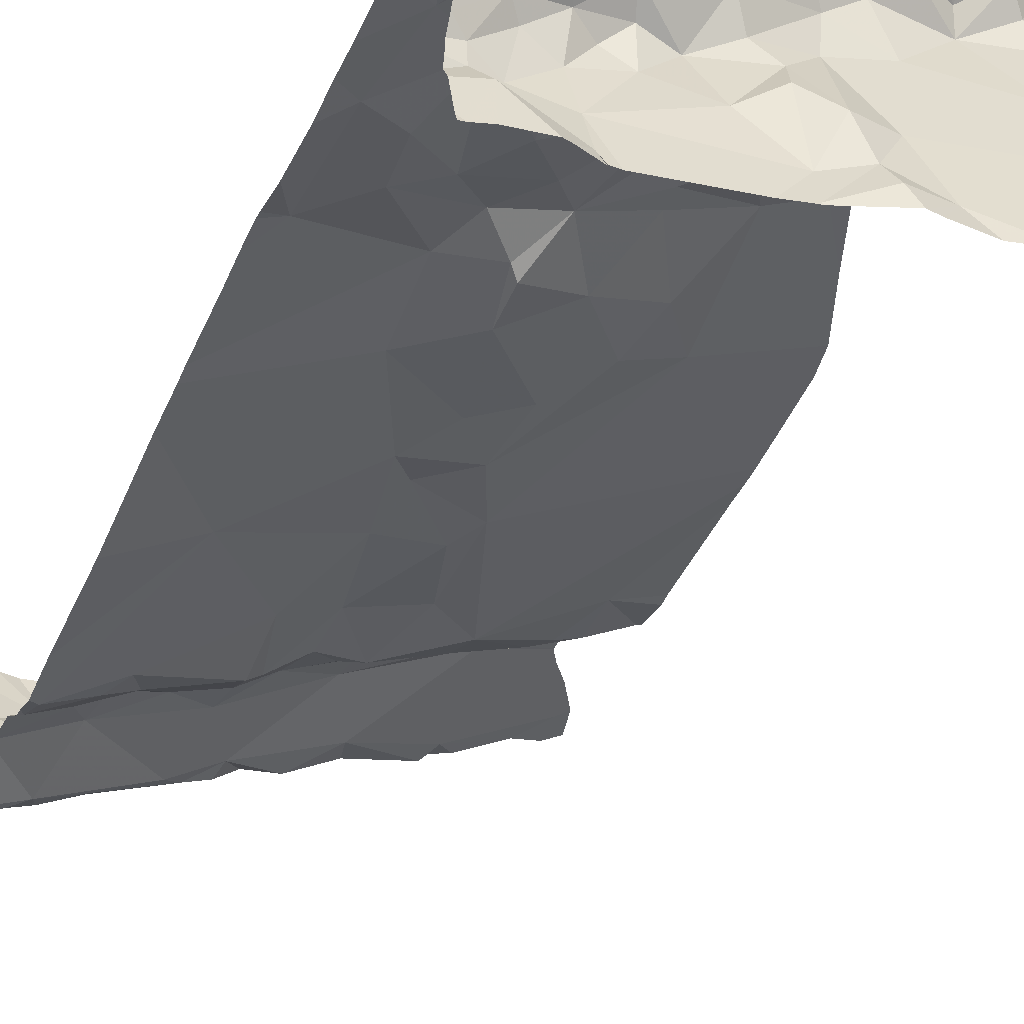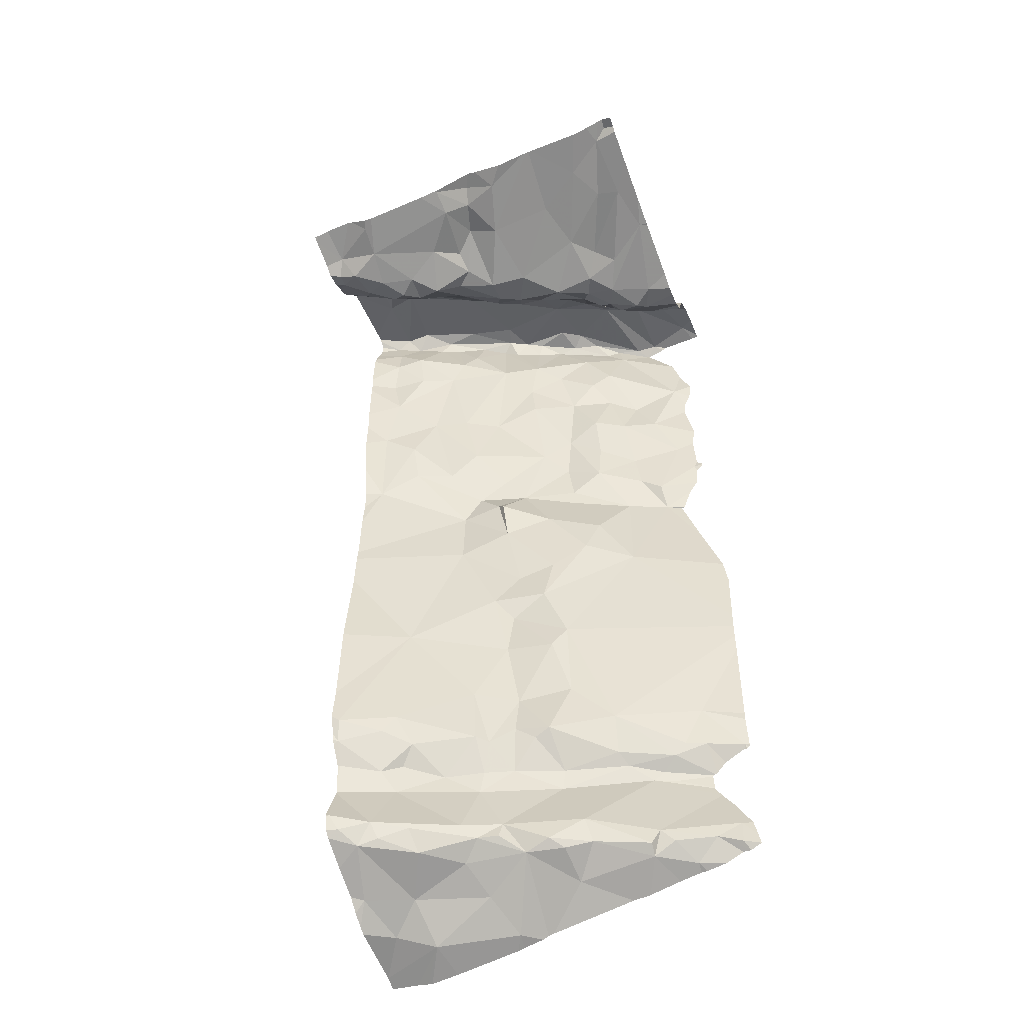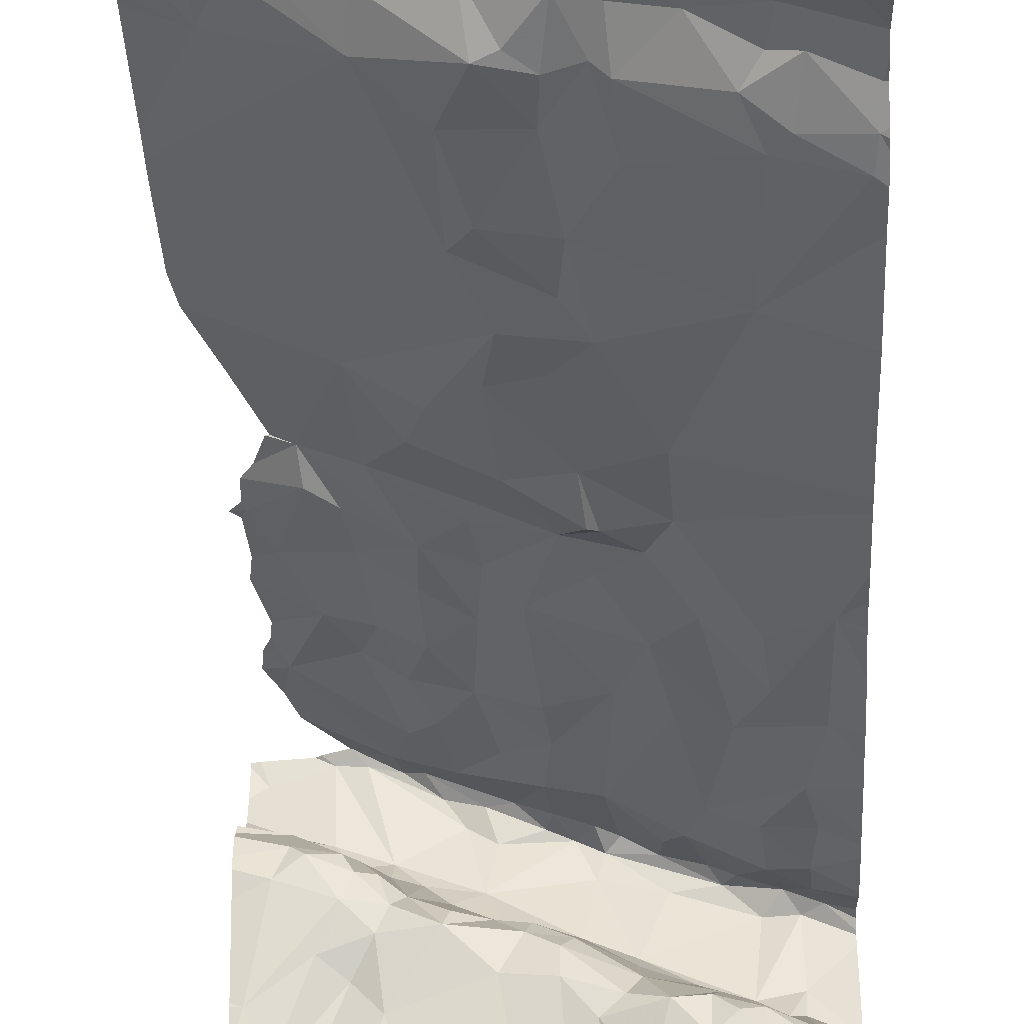
<metadata>
{"format":"obj","ext":"obj","renderer":"f3d","projection":"perspective","resolution":1024,"background":"white","views":[{"elev":-39.8,"azim":-22.1,"up":"+Y"},{"elev":-49.4,"azim":21.4,"up":"+Z"},{"elev":-39.5,"azim":-177.2,"up":"+Y"}]}
</metadata>
<code>
v -118.3 224.5 498.4
v -118.3 224.6 498.6
v -118.3 224.6 498.6
v -118.2 224.6 498.7
v -118.3 224.5 499.4
v -118.3 224.6 499.5
v -118.3 224.6 499.5
v -118.2 224.6 499.5
v -118.3 224.5 499.3
v -118.3 224.5 499.2
v -118.3 224.5 499.1
v -118.3 224.5 498.4
v -118.3 224.5 498.3
v -118 224.7 498.6
v -118 224.7 498.4
v -118.2 224.6 499.2
v -118.3 224.5 499.3
v -118.2 224.6 499.3
v -118.3 224.5 497.7
v -118.3 224.5 497.6
v -118.3 224.5 497.6
v -118.3 224.5 498
v -118.3 224.9 497.1
v -118.3 224.9 497.1
v -118.3 224.9 497.1
v -118.3 224.9 497.1
v -118.3 224.5 497.4
v -118.3 224.6 497.4
v -118.3 224.6 497.4
v -118.2 224.6 497.3
v -118.3 224.6 497.4
v -118.1 224.6 497.4
v -118.3 224.5 497.5
v -118.3 224.5 497.6
v -118.3 224.5 497.6
v -118.3 224.5 497.6
v -118.3 224.5 497.5
v -118.2 224.6 497.5
v -118.3 224.5 497.5
v -118.3 224.5 497.2
v -118.3 224.6 497.2
v -118.3 224.7 497.2
v -118.1 224.9 497.1
v -118.3 224.5 497.3
v -118.3 224.5 497.2
v -118.3 224.5 497.3
v -118.2 224.6 497.2
v -118.3 224.5 497.3
v -118.3 224.5 497.3
v -118.3 224.5 497.3
v -118.3 224.5 497.6
v -118.1 224.6 498
v -118.3 224.6 498.7
v -118.3 224.8 497.1
v -118.3 224.8 497.1
v -118.3 224.7 497.1
v -118.2 224.7 497.1
v -118.3 224.9 497.1
v -118.3 224 499.5
v -118.3 225 497.1
v -118.3 225 497.1
v -118.3 224.6 499.6
v -118.3 224.6 499.6
v -118.3 224.6 499.6
v -118.2 224.6 499.6
v -118.3 224.5 499.6
v -118.3 224.4 499.6
v -118.3 224.4 499.6
v -118.2 224.5 499.6
v -118.3 224.5 499.4
v -118.2 224.6 499.4
v -118.2 224.6 499.6
v -118.3 224.5 499
v -118.3 224.5 498.9
v -118.3 224.5 498.8
v -118.3 224.2 499.4
v -118.3 224.2 499.4
v -118.3 224.1 499.4
v -118.2 224.2 499.4
v -118.3 224.2 499.4
v -118.3 224.2 499.5
v -118.3 224.2 499.4
v -118.3 224.4 499.6
v -118.3 224.3 499.5
v -118.2 224.3 499.5
v -118.2 224.1 499.5
v -118.2 224.6 499
v -118.3 224.6 498.7
v -118.2 224.4 499.6
v -117.9 224.7 498.2
v -117.7 224.7 498.2
v -117.8 224.7 498.3
v -117.6 224.7 499.6
v -117.8 224.6 499.6
v -117.8 224.7 499.6
v -118.2 224.3 499.4
v -118.2 224.2 499.4
v -118.1 224.1 499.5
v -118.1 224.1 499.4
v -118.2 225 497
v -118.2 224.4 499.6
v -118.1 224.3 499.4
v -117.8 224.8 498.7
v -117.9 224.7 498.8
v -117.9 224.7 498.7
v -118 224.7 498.8
v -118.2 225 497
v -118 224.5 499.6
v -117.9 224.4 499.5
v -118 224.4 499.5
v -118 224.3 499.4
v -118 224.3 499.4
v -118.1 224.2 499.4
v -118.1 224.3 499.4
v -118.1 224.6 497.7
v -118.2 224.6 497.6
v -118.1 224.6 497.6
v -117.9 225 497.1
v -118.2 224.7 499.6
v -117.8 224.3 499.5
v -117.8 224.2 499.5
v -117.8 224.1 499.5
v -117.8 224.8 499.5
v -117.9 224.8 499.6
v -117.7 224.8 499.4
v -117.9 224.2 499.5
v -117.8 224.3 499.4
v -117.8 224.5 499.4
v -117.8 224.4 499.4
v -117.9 224.4 499.4
v -117.8 224.7 499.4
v -118.1 224.4 499.6
v -118.1 224.4 499.5
v -118 224.7 499.6
v -117.9 224.5 499.6
v -118.1 224.6 498.8
v -118.1 224.6 498.9
v -118 224.4 499.4
v -117.9 224.5 499.5
v -117.9 224.7 499.1
v -118 224.7 499.1
v -117.8 224.8 499.1
v -117.7 224.8 498.9
v -117.9 224.7 498.9
v -118.1 224.6 499.1
v -118 224.7 499.3
v -118.1 224.6 499.3
v -117.8 224.8 499.3
v -118.1 224.7 499.5
v -118.1 224.6 499.4
v -118 224.7 499.4
v -117.9 224.7 499.5
v -118.1 224.7 499.6
v -118 224.7 499.6
v -117.9 224.7 499.6
v -117.8 224.8 499.6
v -117.8 224.8 499.6
v -117.8 224.5 499.5
v -118.1 224.6 499.6
v -117.8 224 499.5
v -118.1 225 497
v -117.8 225 497.1
v -117.8 224.1 499.5
v -117.8 224.8 499.5
v -118.2 224.8 497.1
v -117.9 224.9 497.1
v -117.9 224.7 498.6
v -117.8 224.7 498.6
v -117.9 224.7 497.8
v -117.9 224.7 497.6
v -118 224.7 497.3
v -117.9 224.7 497.2
v -117.9 224.7 497.3
v -117.6 224.8 497.3
v -117.7 224.8 497.5
v -117.8 224.7 497.6
v -117.8 224.7 497.6
v -117.8 224.8 497.5
v -118.2 224.6 497.2
v -117.8 224.7 498.5
v -117.7 224.8 498.5
v -117.8 224.7 498
v -117.8 224.7 498.1
v -117.9 224.7 497.4
v -117.7 224.7 498
v -117.8 224.7 497.7
v -117.9 224.7 497.6
v -117.7 224.7 498.3
v -117.7 224.8 497.5
v -118.1 224.6 497.2
v -117.9 224.7 497.2
v -117.8 224.8 497.2
v -117.9 224.7 497.5
v -117.7 224.8 497.2
v -118.1 224.6 497.3
v -118.1 224.8 497.2
v -118 224.7 497.5
v -117.9 224.8 497.2
v -118.1 224.6 497.5
v -118 224.7 497.2
v -117.7 224.9 497.2
v -117.7 224.5 499.5
v -117.3 224.9 497.3
v -117.2 225 497.3
v -117.5 224.9 497.3
v -117.2 225 497.2
v -117.6 224.8 498.7
v -117.2 224.8 499.5
v -117.8 224 499.5
v -117.2 224 499.6
v -117.4 224.4 499.5
v -117.4 224.5 499.4
v -117.3 224.3 499.5
v -117.7 224.8 497.8
v -117.4 224.6 499.4
v -117.2 224.4 499.5
v -117.3 224.6 499.4
v -117.7 224.5 499.5
v -117.7 224.6 499.6
v -117.6 224.5 499.4
v -117.4 225 499.6
v -117.5 224.9 499.6
v -117.4 225 499.6
v -117.3 224.3 499.5
v -117.5 224.4 499.5
v -117.4 225 499.6
v -117.3 224 499.6
v -117.6 224.9 499.5
v -117.7 224.8 499.3
v -117.6 224.8 499.3
v -117.5 224.2 499.5
v -117.4 224.1 499.5
v -117.3 225 499.3
v -117.5 224 499.6
v -117.6 224.5 499.4
v -117.5 224.5 499.4
v -117.4 224.7 499.6
v -117.4 224.8 499.6
v -117.3 224.8 499.5
v -117.2 224.9 499.6
v -117.3 224.8 499.6
v -117.9 224 499.5
v -117.5 224 499.6
v -117.7 224 499.5
v -117.6 224.8 499.2
v -117.5 224.9 499.2
v -117.7 224.4 499.4
v -117.7 224.2 499.5
v -117.2 224.1 499.6
v -117.8 224 499.5
v -117.9 225 497.1
v -117.7 224.5 499.4
v -117.5 224.6 499.5
v -117.7 224.1 499.5
v -117.7 224.1 499.5
v -117.3 224.1 499.6
v -117.4 224.6 499.4
v -117.5 224.6 499.4
v -117.3 224.6 499.4
v -117.4 224.7 499.4
v -117.7 224.8 498.9
v -117.7 224.8 499
v -117.5 224.9 499.4
v -117.6 224.8 498.8
v -117.5 224.9 498.9
v -117.5 224.9 499.1
v -117.6 224.9 498.9
v -117.5 224.6 499.4
v -118.2 225 497
v -117.5 224.9 499.5
v -117.5 224.9 499.6
v -117.7 224.9 499.6
v -117.6 224 499.5
v -117.5 224 499.6
v -117.4 224.9 499.2
v -117.3 225 499
v -117.3 225 498.9
v -117.2 224 499.6
v -117.2 224 499.6
v -117.3 224.7 499.4
v -117.3 224 499.6
v -117.6 224.8 499.1
v -117.4 224.9 499.1
v -117.4 224.9 498.8
v -117.5 224 499.6
v -117.6 224.9 499.6
v -117.5 224.7 499.6
v -117.7 224 499.5
v -117.8 224 499.5
v -117.4 224.7 499.5
v -117.3 224.7 499.5
v -117.6 224.8 499.6
v -117.5 224.7 499.6
v -117.6 224.6 499.6
v -117.5 224.7 499.6
v -117.8 225 497.1
v -117.6 224.9 499.6
v -117.7 224.8 499.6
v -117.7 224.8 499.6
v -117.3 225 499.6
v -117.4 224.9 497.2
v -117.5 224.8 497.6
v -117.5 224.9 497.5
v -117.7 224.7 497.6
v -117.7 224.7 498
v -117.4 224.9 497.6
v -117.4 224.9 497.6
v -117.3 224.9 497.6
v -117.5 224.9 497.5
v -117.4 224.9 497.5
v -117.4 225 498.7
v -118.2 224 499.5
v -117.6 224.8 498.4
v -117.4 224.9 498.8
v -117.6 224.8 498.7
v -117.5 224.9 498.7
v -117.6 224.8 498.5
v -118.1 224 499.5
v -118.2 224 499.5
v -118.1 224 499.5
v -117.3 224.9 497.7
v -118.3 224 499.5
v -117.6 224.8 497.2
v -117.7 224.8 497.2
v -118.1 224 499.5
v -117.2 225 497.6
v -117.5 224.9 498.4
v -117.5 224.8 497.7
v -118.1 224 499.5
v -118.3 224 499.5
v -117.4 225 497.2
v -117.4 224.9 497.5
v -117.5 224.9 497.2
v -117.5 224.9 497.2
v -117.2 224.8 499.6
v -117.2 224.8 499.5
v -117.2 224.6 499.4
v -117.2 224.6 499.4
v -117.8 225 497.1
v -117.2 224.1 499.6
v -117.2 225 499.6
v -117.2 224.7 499.4
v -117.2 224.7 499.4
v -117.2 224.4 499.5
v -117.2 224.4 499.5
v -117.2 224.8 499.5
v -117.2 224.8 499.5
v -117.2 224.2 499.5
v -117.2 224.3 499.5
v -117.2 224.7 499.4
v -117.2 224.7 499.4
v -117.2 224.1 499.6
v -117.2 224.9 499.6
v -117.2 224.8 499.6
v -117.2 225 497.7
v -117.2 225 497.7
v -117.2 225 497.6
v -117.2 225 497.6
v -117.2 225 498.1
v -117.2 225 498.1
v -117.2 225 498
v -117.2 225 498
v -117.2 224 499.6
v -117.3 225 499.3
v -117.3 225 499.4
v -117.3 225 499.5
v -117.3 225 498.9
v -117.3 225 499.3
v -117.3 225 499.1
v -117.3 225 499.2
v -117.3 225 499.2
v -117.3 225 498.8
v -117.4 225 499.5
v -117.4 225 499.6
v -117.6 225 497.2
v -117.3 225 498.5
v -117.3 225 498.7
v -117.3 225 498.8
v -117.3 225 498.8
v -117.2 225 497.2
v -117.3 225 497.4
v -117.3 225 497.5
v -117.2 225 497.6
v -117.2 225 497.2
v -117.3 225 497.2
v -117.4 225 497.2
v -117.4 225 497.2
v -117.3 225 497.5
v -117.3 225 497.5
v -117.3 225 497.5
v -117.3 225 497.2
v -117.3 225 497.5
v -117.3 225 497.6
v -117.2 225 497.6
v -117.3 225 497.5
v -117.4 225 497.2
v -117.5 225 497.2
v -117.2 225 498.4
v -117.3 225 497.4
v -117.3 225 499.6
v -117.3 225 499.6
v -117.2 225 499.6
v -117.2 225 499.6
v -117.2 225 499.6
v -117.3 225 499
v -117.3 225 499
v -117.3 225 499.1
v -117.2 225 498.9
v -117.2 225 498.4
v -117.3 225 498.7
v -117.2 225 497.2
v -117.2 225 497.3
v -117.2 225 497.6
v -117.2 225 497.6
v -117.2 225 497.3
v -117.2 225 498.3
f 2 4 1
f 6 8 5
f 10 16 11
f 1 14 12
f 12 15 13
f 9 18 16
f 20 51 21
f 13 52 22
f 24 26 23
f 28 30 27
f 29 32 30
f 34 36 33
f 31 38 32
f 37 39 38
f 33 39 37
f 41 47 42
f 61 26 60
f 45 46 40
f 40 47 41
f 44 49 46
f 48 49 44
f 19 52 51
f 22 52 19
f 3 4 2
f 55 57 54
f 56 57 55
f 42 57 56
f 25 26 24
f 50 49 48
f 27 49 50
f 58 26 25
f 54 165 26
f 63 65 62
f 67 69 66
f 5 8 70
f 17 71 18
f 70 71 17
f 62 65 7
f 7 65 8
f 64 72 65
f 66 69 72
f 74 87 75
f 77 79 76
f 76 79 80
f 80 82 81
f 84 85 83
f 81 82 85
f 78 86 79
f 86 59 322
f 11 16 73
f 73 87 74
f 35 36 34
f 21 36 35
f 75 4 88
f 83 85 68
f 68 89 69
f 53 4 3
f 88 4 53
f 91 90 92
f 85 89 68
f 94 93 95
f 97 96 82
f 329 98 325
f 101 85 102
f 104 103 105
f 104 105 106
f 16 87 73
f 98 86 319
f 109 108 110
f 109 110 111
f 113 112 114
f 116 115 117
f 116 38 36
f 72 119 65
f 59 86 78
f 369 283 370
f 101 102 110
f 97 86 99
f 121 120 122
f 124 123 125
f 126 120 127
f 129 128 130
f 125 131 124
f 130 109 111
f 133 132 101
f 95 134 135
f 96 113 102
f 122 120 126
f 126 127 111
f 99 86 98
f 137 136 4
f 110 138 111
f 127 120 121
f 102 114 138
f 130 127 129
f 102 113 114
f 97 79 86
f 81 85 84
f 82 96 85
f 111 138 112
f 114 112 138
f 368 233 364
f 79 82 80
f 139 108 109
f 126 111 112
f 113 99 112
f 127 130 111
f 131 140 141
f 110 102 138
f 99 113 97
f 113 96 97
f 78 79 77
f 122 99 329
f 99 126 112
f 122 126 99
f 97 82 79
f 87 137 4
f 140 142 143
f 104 144 143
f 136 137 106
f 144 106 145
f 145 141 144
f 87 4 75
f 141 145 146
f 145 16 146
f 87 145 137
f 146 16 147
f 66 72 64
f 16 18 147
f 131 125 148
f 140 131 148
f 85 96 102
f 108 139 135
f 8 149 150
f 150 147 71
f 131 151 152
f 94 135 139
f 135 94 95
f 154 153 155
f 151 146 150
f 131 146 151
f 147 150 146
f 149 154 151
f 124 152 155
f 124 131 152
f 8 71 70
f 157 156 95
f 158 139 109
f 119 8 65
f 152 154 155
f 101 89 85
f 132 133 108
f 110 133 101
f 132 69 101
f 132 72 69
f 119 159 153
f 149 119 153
f 108 133 110
f 156 123 124
f 153 154 149
f 68 69 67
f 64 65 63
f 160 122 242
f 156 157 123
f 122 163 121
f 367 277 276
f 94 139 158
f 122 160 163
f 123 164 125
f 157 164 123
f 132 108 135
f 155 153 156
f 95 156 134
f 153 134 156
f 159 72 132
f 135 159 132
f 72 159 119
f 134 153 159
f 159 135 134
f 54 26 58
f 43 166 118
f 117 38 116
f 89 101 69
f 168 167 103
f 115 169 170
f 172 171 173
f 175 174 173
f 177 176 178
f 124 155 156
f 30 179 47
f 57 165 54
f 14 167 180
f 103 167 105
f 51 116 36
f 117 115 170
f 115 116 51
f 4 136 14
f 14 105 167
f 136 106 105
f 103 181 168
f 183 182 90
f 178 175 184
f 182 183 185
f 169 186 187
f 169 52 182
f 186 169 182
f 177 187 186
f 187 170 169
f 182 52 90
f 92 180 188
f 180 168 181
f 91 183 90
f 180 15 14
f 105 14 136
f 103 104 143
f 104 106 144
f 167 168 180
f 189 175 178
f 47 179 190
f 173 191 172
f 192 172 191
f 173 192 191
f 178 184 193
f 194 192 173
f 46 47 40
f 173 171 184
f 173 174 194
f 195 190 179
f 171 172 195
f 190 195 172
f 196 165 57
f 60 43 107
f 47 57 42
f 47 46 30
f 44 46 45
f 49 30 46
f 37 38 31
f 36 39 33
f 193 184 197
f 38 39 36
f 178 193 187
f 187 177 178
f 195 30 171
f 30 195 179
f 31 32 29
f 29 30 28
f 30 49 27
f 166 198 192
f 166 192 162
f 32 199 197
f 170 187 193
f 197 199 117
f 197 117 170
f 197 170 193
f 38 199 32
f 30 32 171
f 197 184 32
f 184 171 32
f 190 196 47
f 200 172 192
f 162 201 296
f 47 196 57
f 172 200 190
f 196 200 198
f 196 190 200
f 43 165 196
f 26 165 43
f 166 43 198
f 196 198 43
f 51 36 21
f 147 18 71
f 17 18 9
f 16 145 87
f 14 15 12
f 19 51 20
f 158 109 128
f 130 128 109
f 144 140 143
f 140 144 141
f 137 145 106
f 146 131 141
f 9 16 10
f 142 140 148
f 71 8 150
f 150 149 151
f 152 151 154
f 94 158 202
f 7 8 6
f 119 149 8
f 15 52 13
f 115 51 52
f 169 115 52
f 192 198 200
f 15 90 52
f 92 90 15
f 199 38 117
f 4 14 1
f 15 180 92
f 173 184 175
f 204 203 205
f 206 203 204
f 207 181 103
f 378 311 284
f 212 211 213
f 214 186 185
f 215 212 216
f 216 217 215
f 219 218 220
f 222 221 223
f 224 213 211
f 211 225 224
f 129 127 121
f 229 228 230
f 225 231 232
f 235 225 236
f 225 211 236
f 238 237 239
f 240 238 241
f 245 230 246
f 247 129 248
f 129 121 248
f 366 270 223
f 247 231 225
f 252 235 218
f 253 220 235
f 224 225 232
f 254 255 288
f 213 224 256
f 213 216 212
f 215 257 258
f 248 231 247
f 220 218 235
f 257 259 260
f 261 143 262
f 263 246 230
f 264 261 262
f 266 265 267
f 258 268 253
f 232 231 285
f 271 270 272
f 270 263 228
f 377 311 378
f 259 215 217
f 245 148 229
f 125 229 148
f 233 275 263
f 365 270 366
f 262 245 282
f 245 246 282
f 370 233 371
f 265 276 284
f 276 277 284
f 376 311 410
f 375 201 333
f 208 241 239
f 222 286 221
f 221 287 226
f 216 213 348
f 270 233 263
f 215 236 212
f 268 258 257
f 236 258 235
f 257 215 259
f 268 257 290
f 235 247 225
f 258 236 215
f 258 253 235
f 252 128 247
f 211 212 236
f 337 216 345
f 129 247 128
f 158 128 252
f 235 252 247
f 252 218 202
f 202 158 252
f 291 280 343
f 374 223 300
f 287 292 93
f 268 290 293
f 280 217 338
f 229 125 228
f 229 230 245
f 93 219 294
f 291 290 260
f 259 217 280
f 208 239 291
f 263 230 228
f 125 272 228
f 259 280 260
f 287 295 293
f 255 160 250
f 254 248 163
f 248 121 163
f 224 232 256
f 287 238 226
f 255 163 160
f 94 202 218
f 219 220 294
f 93 94 219
f 94 218 219
f 253 268 293
f 293 295 253
f 253 295 294
f 298 297 299
f 348 256 352
f 255 254 163
f 365 233 270
f 256 249 340
f 293 290 237
f 287 221 292
f 272 299 297
f 157 298 299
f 226 223 221
f 241 208 335
f 93 294 295
f 295 287 93
f 272 297 271
f 270 271 222
f 222 223 270
f 157 299 164
f 291 239 237
f 93 298 157
f 287 293 237
f 353 241 354
f 238 287 237
f 223 226 300
f 239 241 238
f 297 298 292
f 272 164 299
f 292 298 93
f 222 271 286
f 279 256 278
f 281 232 227
f 240 226 238
f 286 292 221
f 286 271 297
f 297 292 286
f 93 157 95
f 301 205 203
f 189 302 303
f 304 176 177
f 182 185 186
f 305 185 183
f 307 306 308
f 174 309 205
f 303 302 307
f 307 310 303
f 373 223 374
f 262 143 142
f 276 265 266
f 103 143 261
f 92 188 91
f 181 313 188
f 304 189 176
f 309 303 310
f 186 304 177
f 178 176 189
f 174 175 309
f 314 284 311
f 207 315 316
f 261 264 315
f 264 262 267
f 264 265 314
f 282 266 267
f 264 316 315
f 207 317 181
f 283 276 266
f 284 314 265
f 311 316 264
f 264 314 311
f 103 315 207
f 261 315 103
f 264 267 265
f 284 277 372
f 378 284 379
f 381 309 382
f 194 323 324
f 372 277 408
f 303 309 175
f 175 189 303
f 327 91 313
f 91 188 313
f 185 305 214
f 328 214 305
f 304 214 328
f 186 214 304
f 328 302 304
f 324 192 194
f 194 174 323
f 328 306 307
f 189 304 302
f 302 328 307
f 203 206 384
f 389 310 390
f 382 332 388
f 371 233 368
f 331 203 385
f 326 321 356
f 390 307 392
f 393 326 394
f 392 308 395
f 321 326 308
f 333 331 386
f 331 301 203
f 333 205 301
f 301 331 333
f 375 333 397
f 323 333 201
f 324 323 201
f 333 323 334
f 323 174 334
f 334 174 205
f 333 334 205
f 192 324 201
f 327 311 376
f 305 327 359
f 204 205 381
f 262 282 267
f 366 223 373
f 283 275 233
f 181 317 313
f 260 290 257
f 263 275 246
f 125 164 272
f 228 272 270
f 142 245 262
f 246 275 266
f 246 266 282
f 283 266 275
f 237 290 291
f 370 283 233
f 347 291 351
f 260 280 291
f 294 220 253
f 285 248 234
f 248 254 243
f 180 181 188
f 327 317 316
f 91 305 183
f 316 317 207
f 328 305 360
f 91 327 305
f 321 306 328
f 316 311 327
f 321 308 306
f 313 317 327
f 310 332 309
f 321 328 361
f 363 340 210
f 142 148 245
f 335 208 336
f 364 233 365
f 210 249 279
f 336 208 346
f 234 248 243
f 401 240 402
f 227 232 274
f 300 226 400
f 337 217 216
f 338 217 337
f 273 254 244
f 269 43 161
f 340 249 210
f 243 254 273
f 403 341 404
f 281 256 232
f 341 240 353
f 367 276 405
f 296 201 375
f 406 283 407
f 278 256 281
f 342 280 338
f 343 280 342
f 274 232 285
f 285 231 248
f 251 166 339
f 244 254 288
f 344 216 349
f 345 216 344
f 288 255 250
f 346 208 347
f 339 166 162
f 279 249 256
f 347 208 291
f 162 192 201
f 348 213 256
f 349 216 348
f 289 160 209
f 350 291 343
f 351 291 350
f 250 160 289
f 352 256 340
f 161 43 118
f 353 240 241
f 354 241 335
f 209 160 242
f 118 166 251
f 242 122 329
f 380 204 411
f 318 98 320
f 100 43 269
f 320 98 319
f 355 321 362
f 356 321 355
f 319 86 312
f 357 326 356
f 358 326 357
f 325 98 318
f 413 358 414
f 107 43 100
f 329 99 98
f 60 26 43
f 359 327 398
f 360 305 359
f 312 86 322
f 361 328 360
f 322 59 330
f 362 321 361
f 61 23 26
f 379 284 372
f 380 206 204
f 381 205 309
f 382 309 332
f 383 326 413
f 384 206 380
f 385 203 384
f 386 331 387
f 387 331 391
f 388 332 389
f 389 332 310
f 390 310 307
f 391 331 385
f 392 307 308
f 393 308 326
f 394 326 383
f 395 308 393
f 396 333 386
f 397 333 396
f 398 327 409
f 399 204 381
f 400 226 401
f 401 226 240
f 402 240 403
f 403 240 341
f 405 276 406
f 406 276 283
f 407 283 369
f 408 277 367
f 409 327 376
f 410 311 377
f 411 204 412
f 412 204 415
f 413 326 358
f 415 204 399
f 416 359 398

</code>
